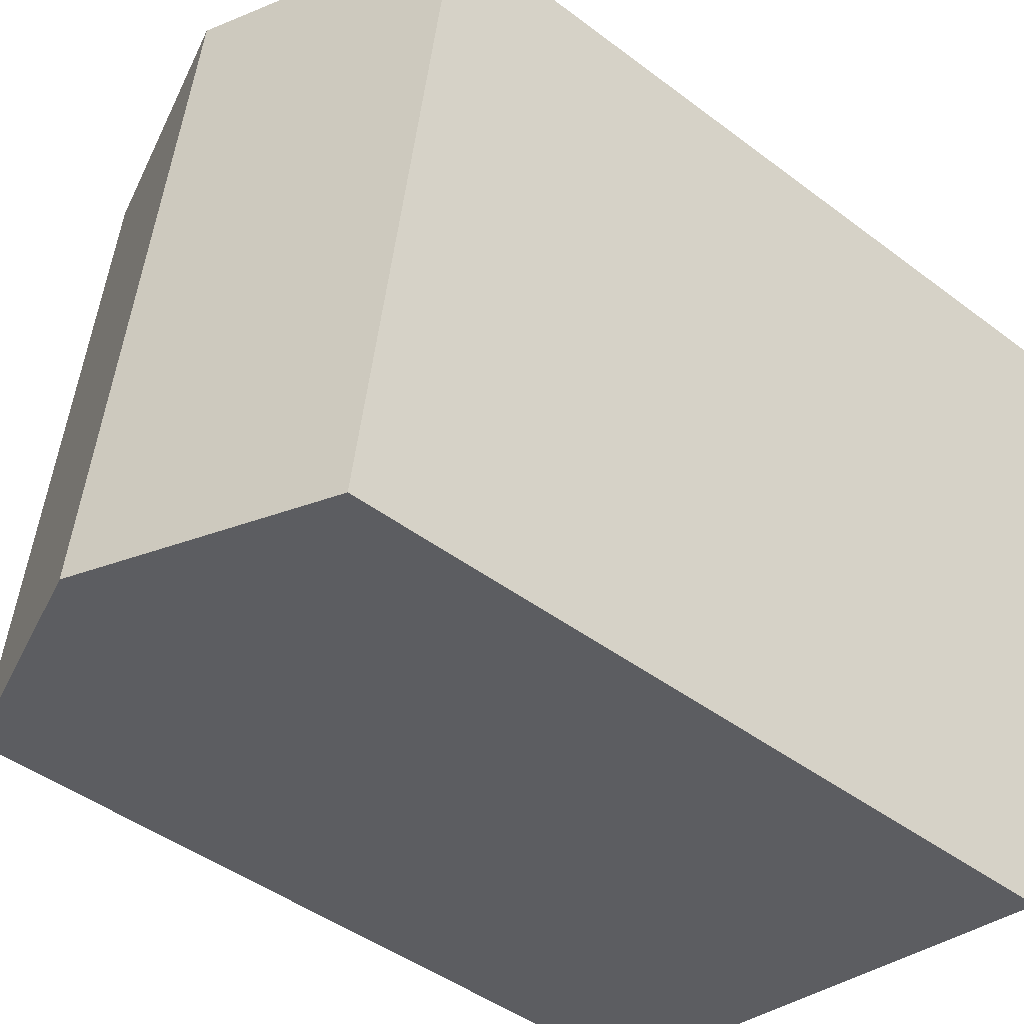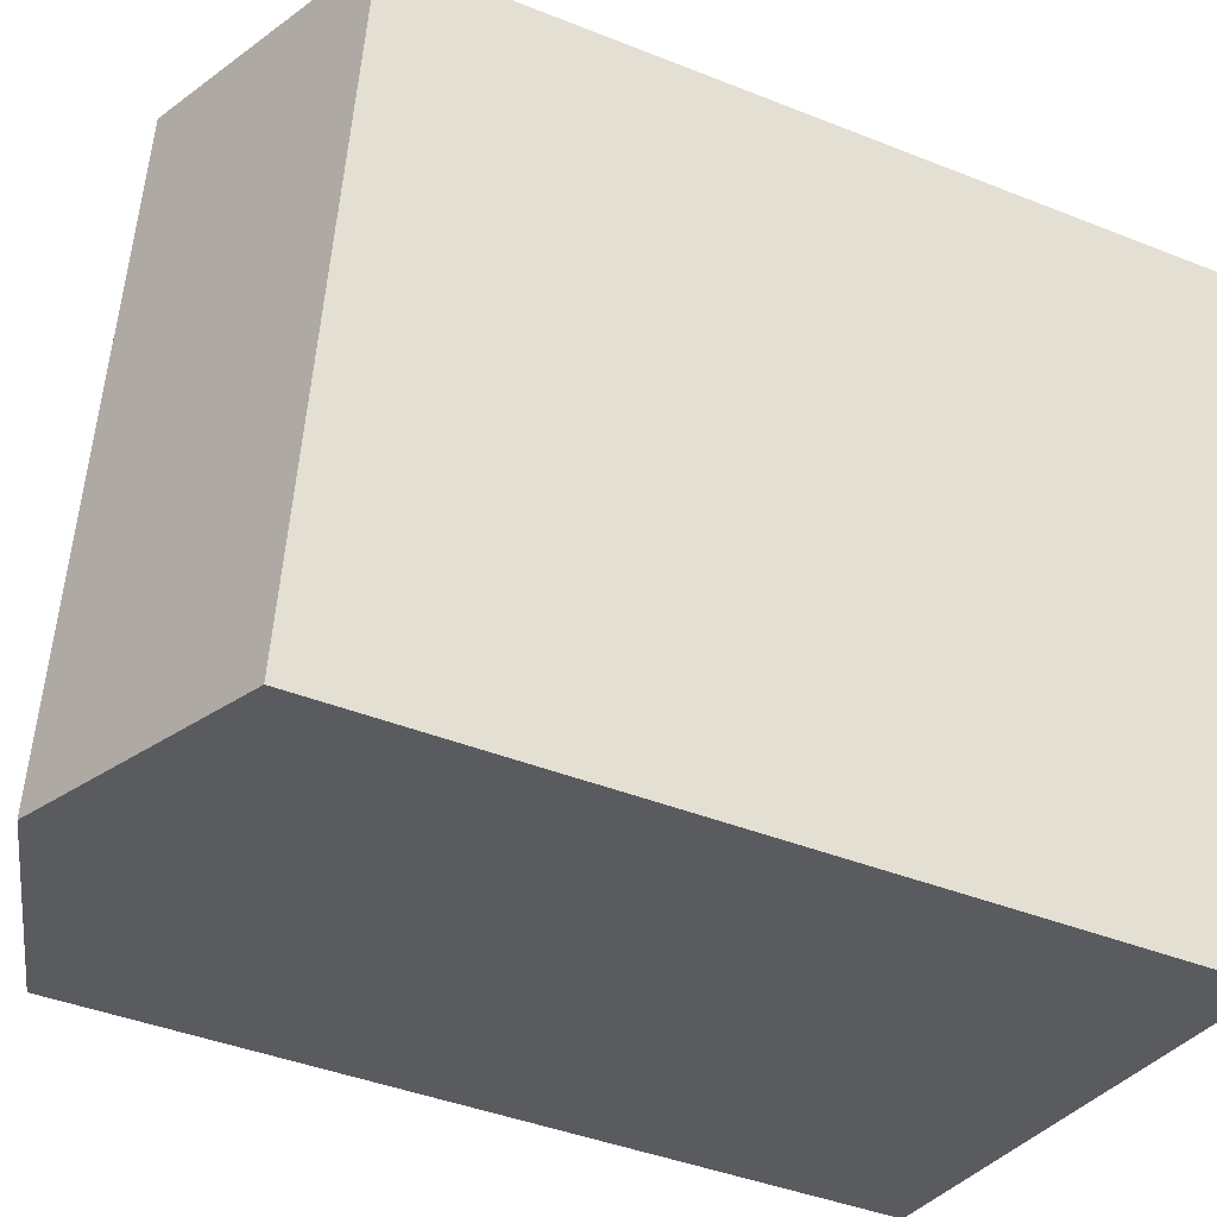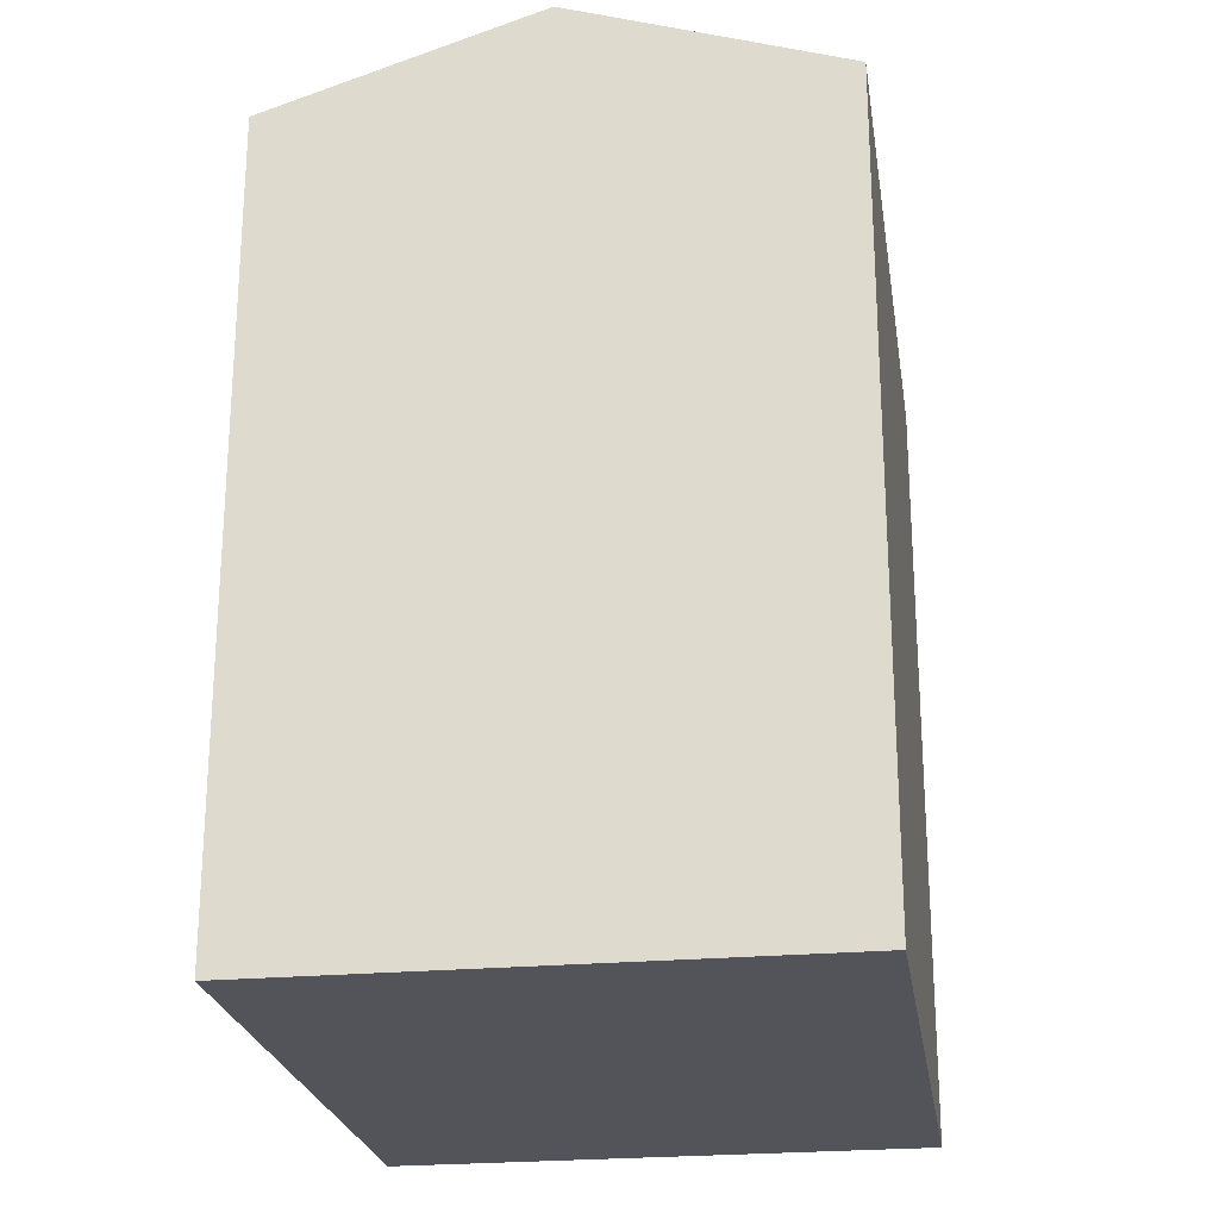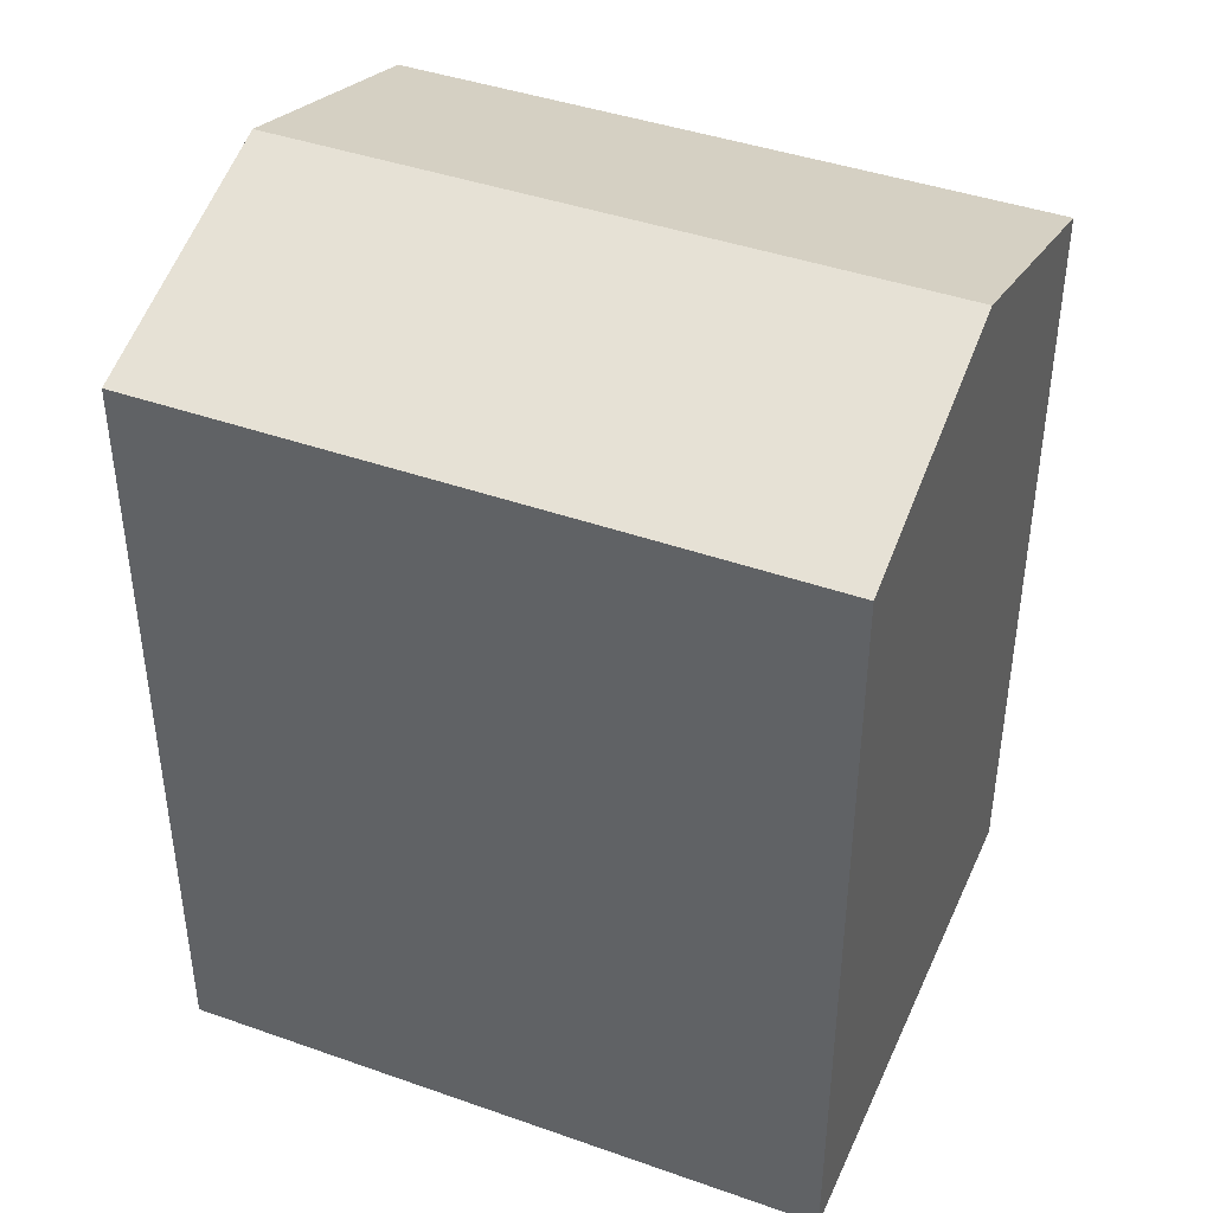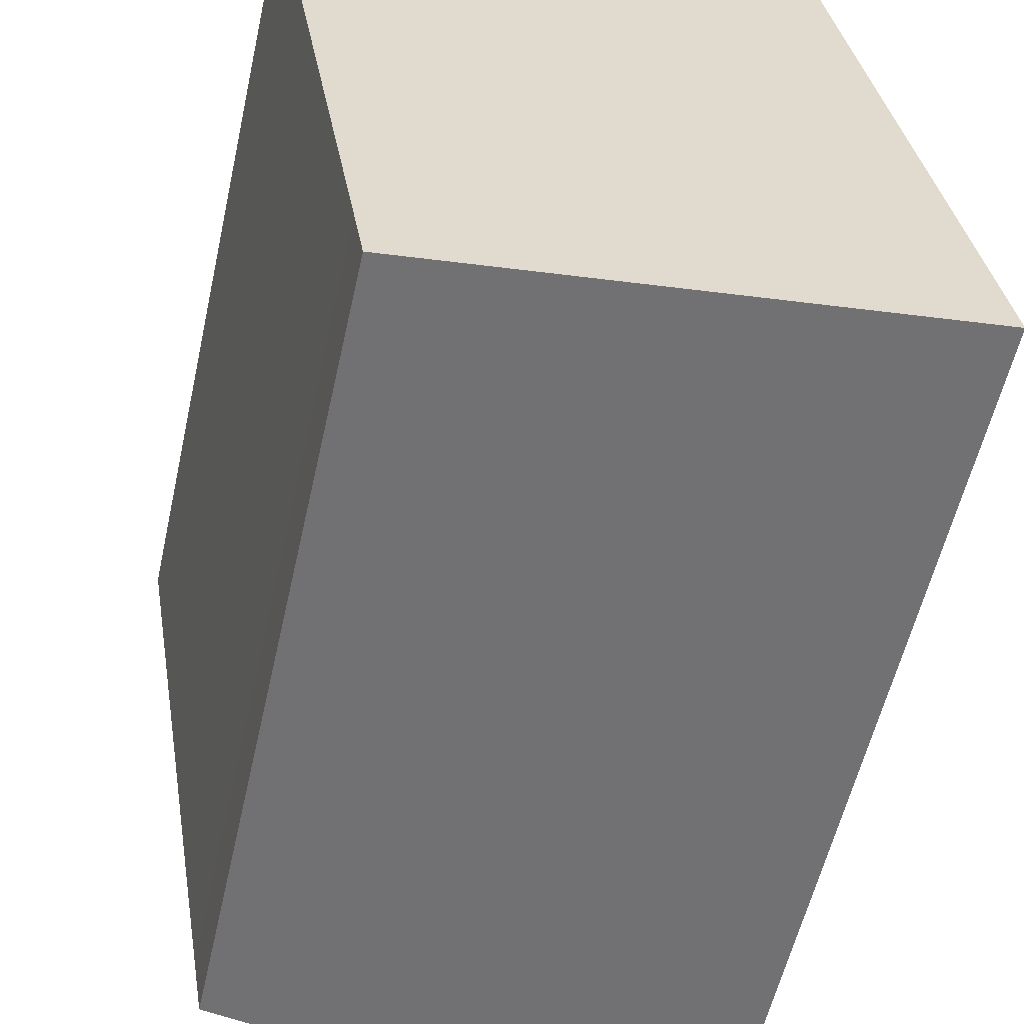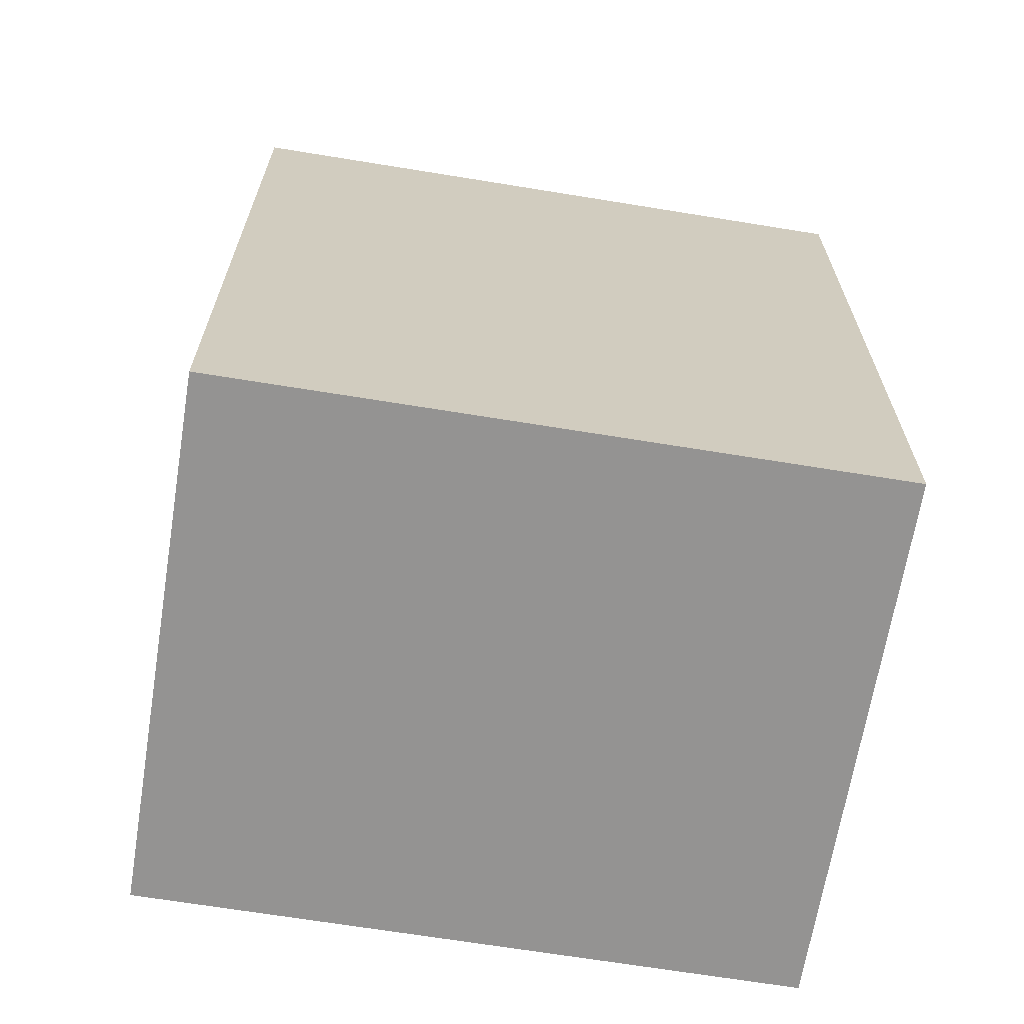
<metadata>
{"format":"obj","ext":"obj","renderer":"f3d","projection":"perspective","resolution":1024,"background":"white","views":[{"elev":-45.2,"azim":-131.1,"up":"+Z"},{"elev":-41.7,"azim":-115.7,"up":"+Z"},{"elev":-23.8,"azim":-1.0,"up":"+Y"},{"elev":42.3,"azim":-76.8,"up":"+Y"},{"elev":-57.0,"azim":-12.6,"up":"+Z"},{"elev":-66.8,"azim":-109.0,"up":"+Y"}]}
</metadata>
<code>
v  8.756 20.23 -13.98
v  14.94 7.904e-16 -12.91
v  8.755 8.561e-16 -13.98
v  14.95 18.21 -12.91
v  14.74 18.21 -11.72
v  14.74 7.178e-16 -11.72
v  14.34 18.21 -9.345
v  14.34 5.722e-16 -9.344
v  12.4 18.21 2.119
v  12.39 -1.298e-16 2.12
v  6.203 20.23 1.06
v  6.202 -6.495e-17 1.061
v  0.0003871 18.2 -0.0005761
v  0 0 0
v  1.95 6.979e-16 -11.4
v  1.95 18.21 -11.4
v  2.355 8.424e-16 -13.76
v  2.355 18.21 -13.76
v  2.575 9.218e-16 -15.05
v  2.575 18.21 -15.05
g defaultobject
f 1 2 3
f 2 1 4
f 2 5 6
f 5 2 4
f 6 7 8
f 7 6 5
f 8 9 10
f 9 8 7
f 10 11 12
f 11 10 9
f 12 13 14
f 13 12 11
f 13 15 14
f 15 13 16
f 16 17 15
f 17 16 18
f 18 19 17
f 19 18 20
f 20 3 19
f 3 20 1
f 1 2 3
f 2 1 4
f 2 5 6
f 5 2 4
f 6 7 8
f 7 6 5
f 8 9 10
f 9 8 7
f 10 11 12
f 11 10 9
f 12 13 14
f 13 12 11
f 13 15 14
f 15 13 16
f 16 17 15
f 17 16 18
f 18 19 17
f 19 18 20
f 20 3 19
f 3 20 1
f 9 1 11
f 1 9 7
f 1 7 4
f 4 7 5
f 11 16 13
f 16 11 1
f 16 1 18
f 18 1 20
f 9 1 11
f 1 9 7
f 1 7 4
f 4 7 5
f 11 16 13
f 16 11 1
f 16 1 18
f 18 1 20
f 15 12 14
f 12 15 10
f 10 15 17
f 10 17 19
f 10 19 3
f 10 3 8
f 8 3 2
f 8 2 6
f 15 12 14
f 12 15 10
f 10 15 17
f 10 17 19
f 10 19 3
f 10 3 8
f 8 3 2
f 8 2 6

</code>
